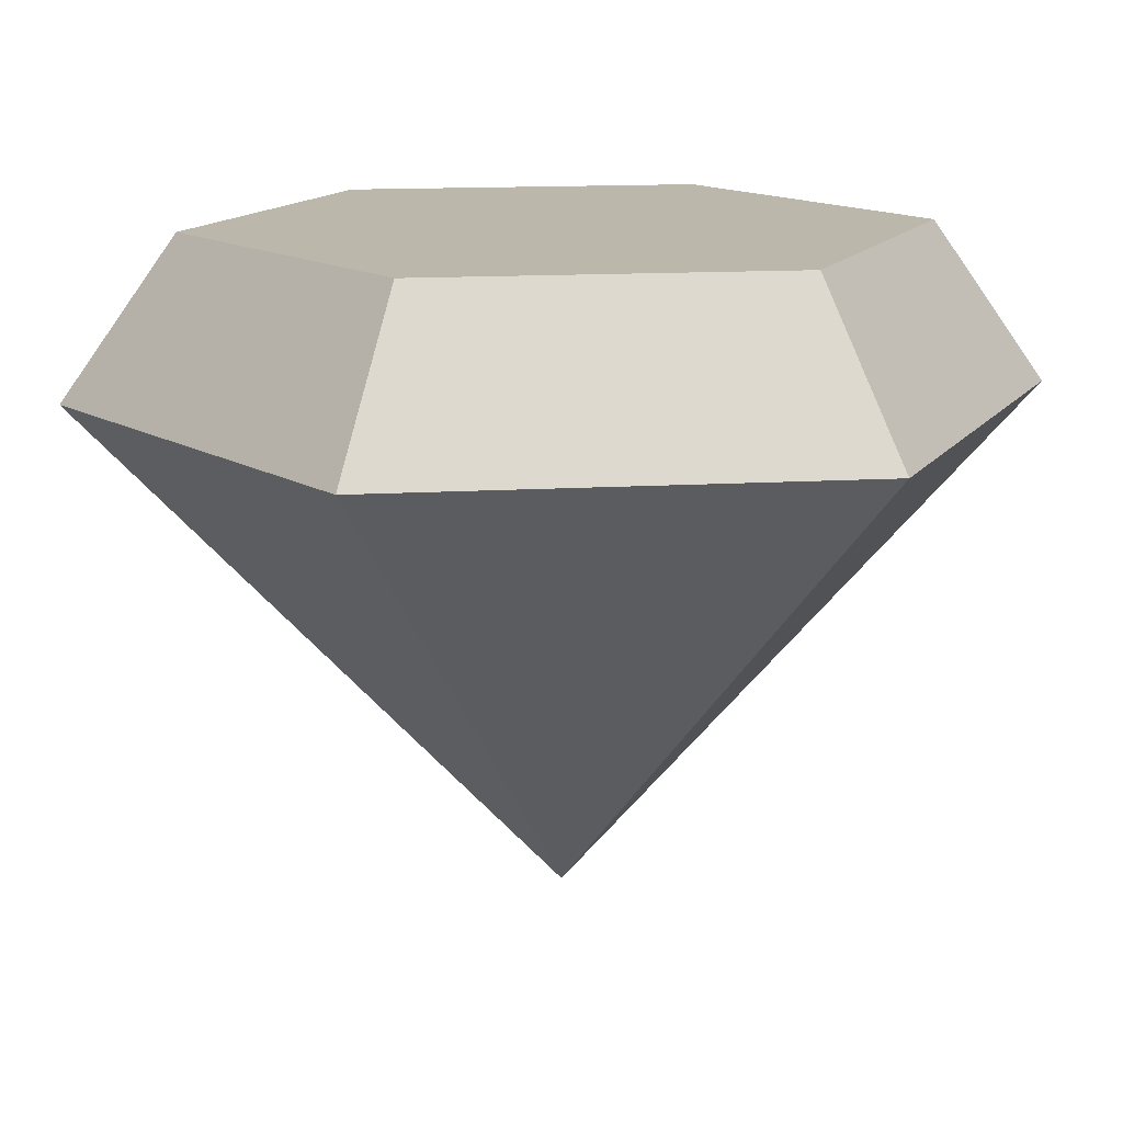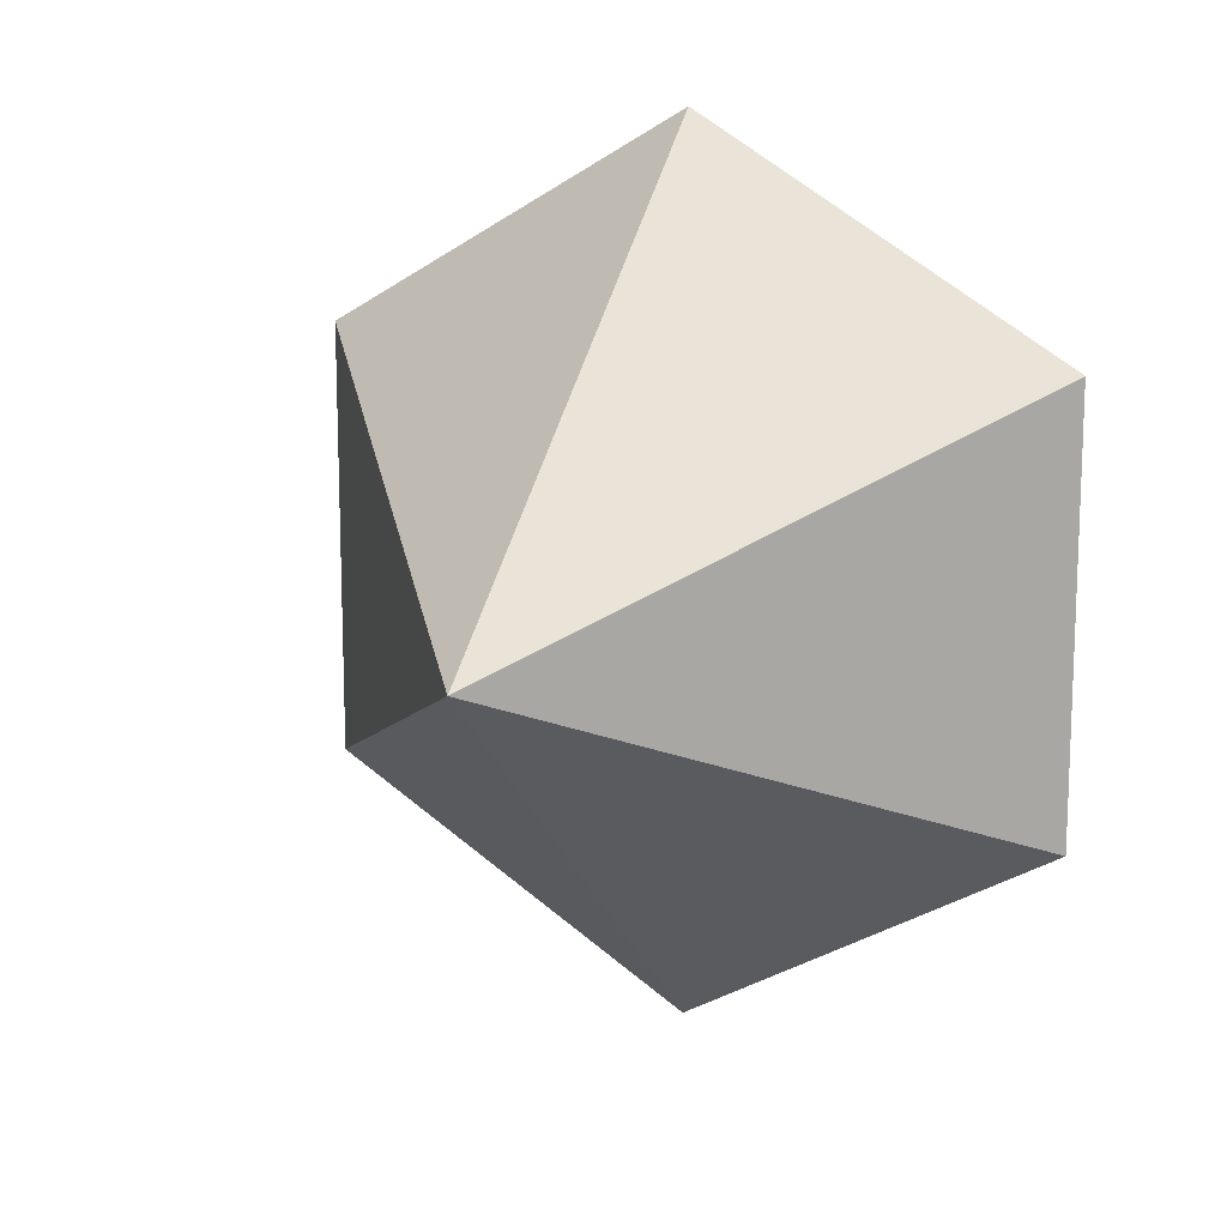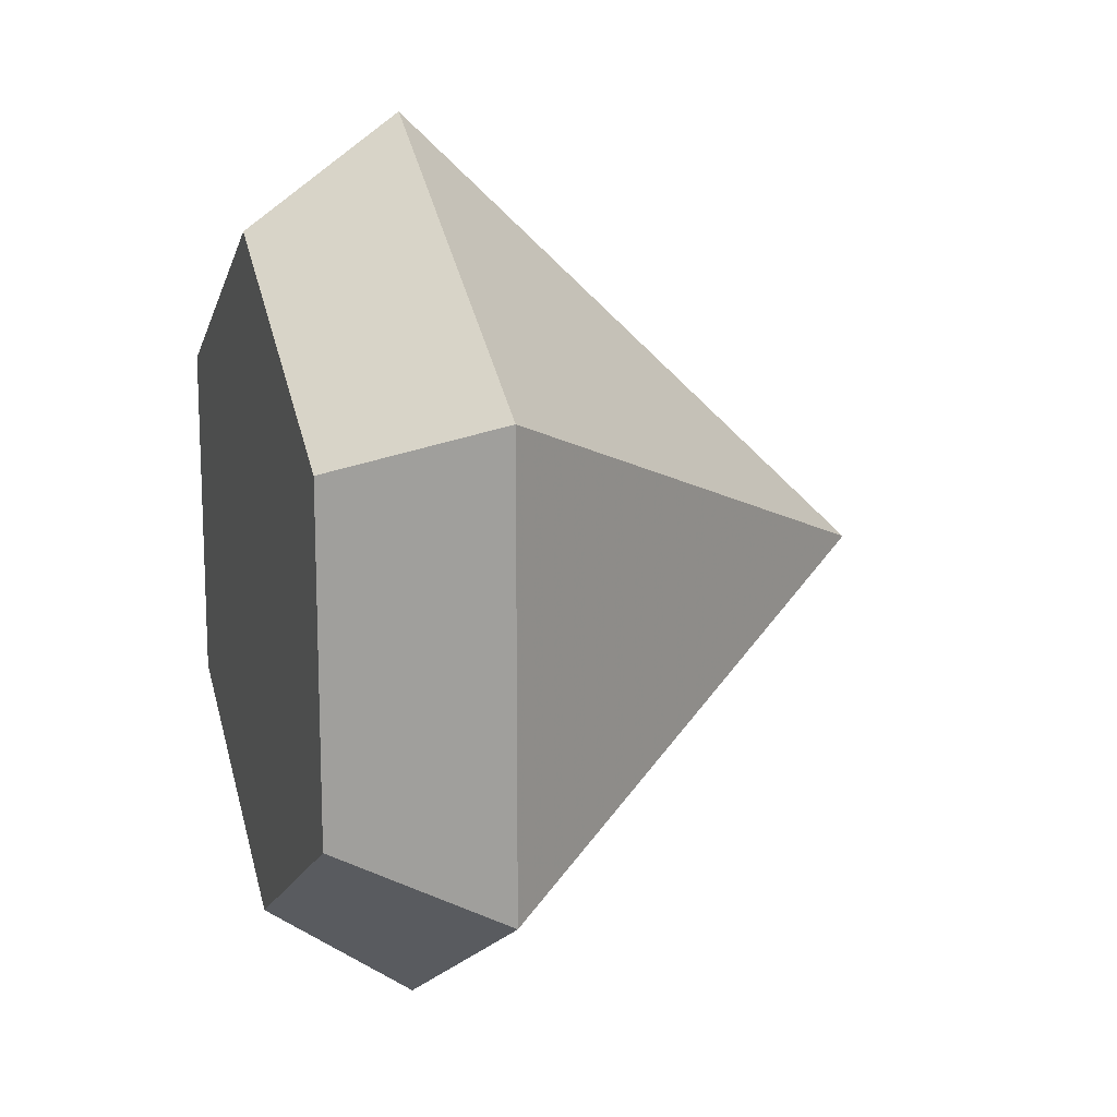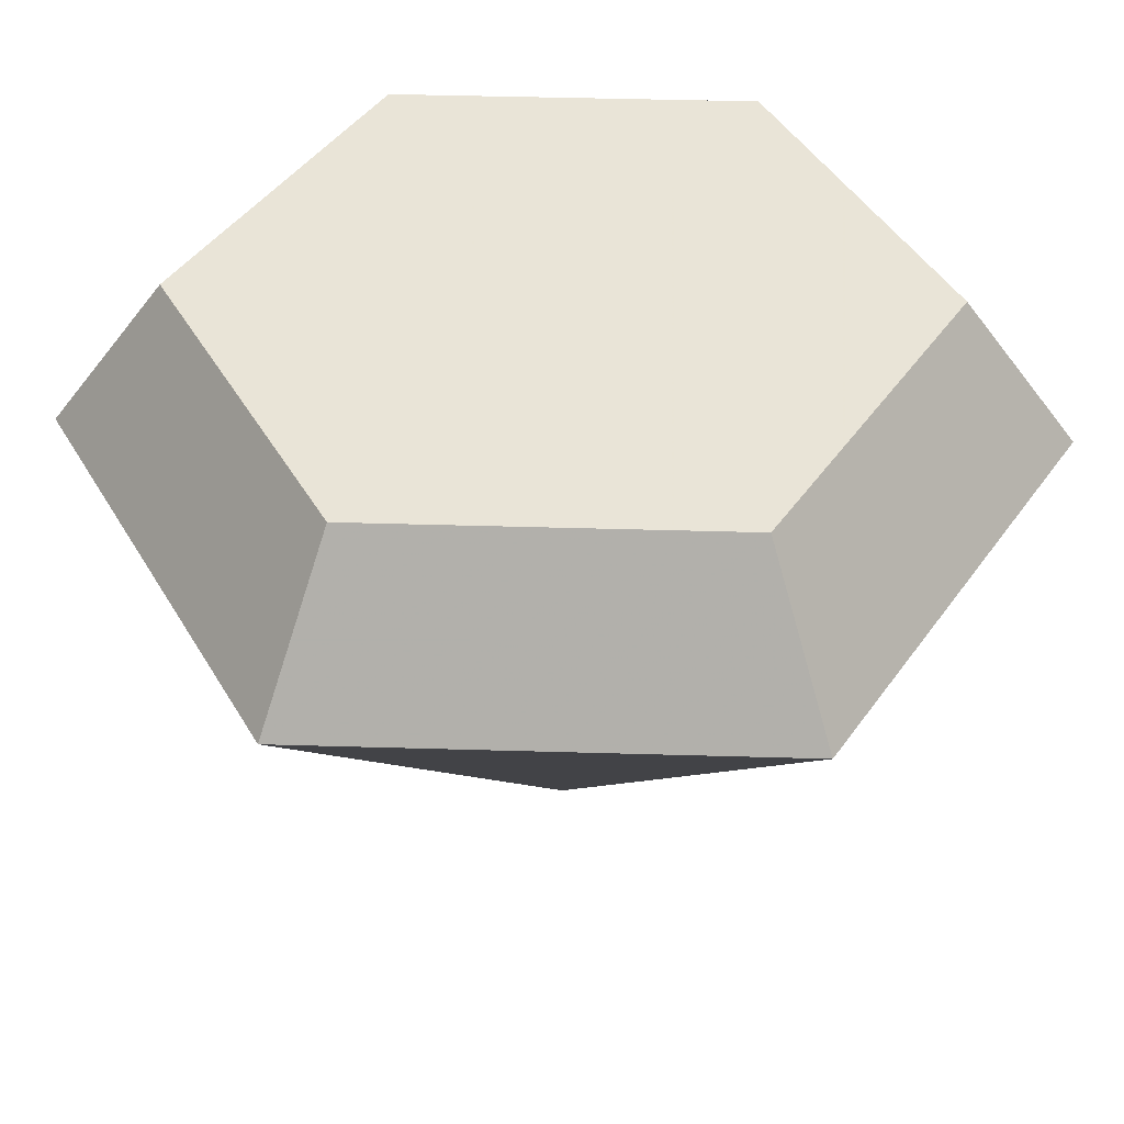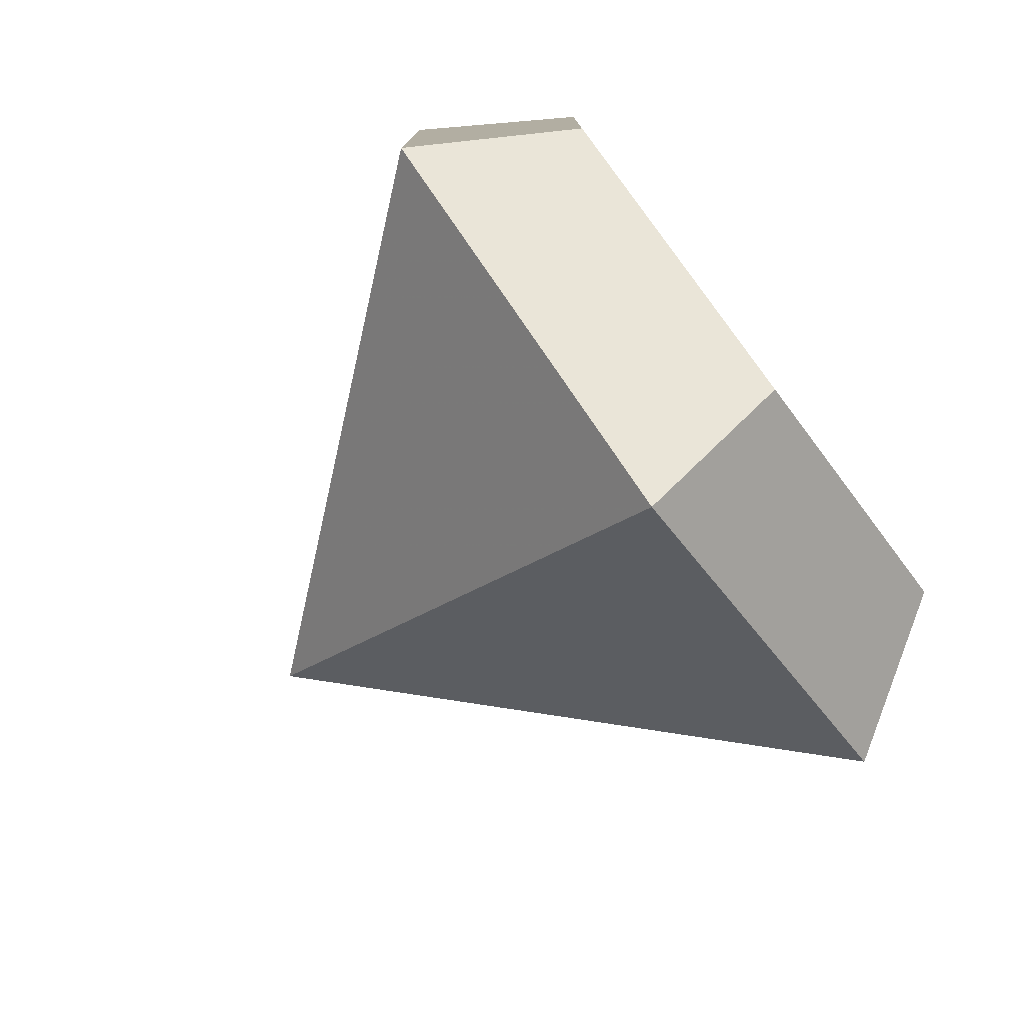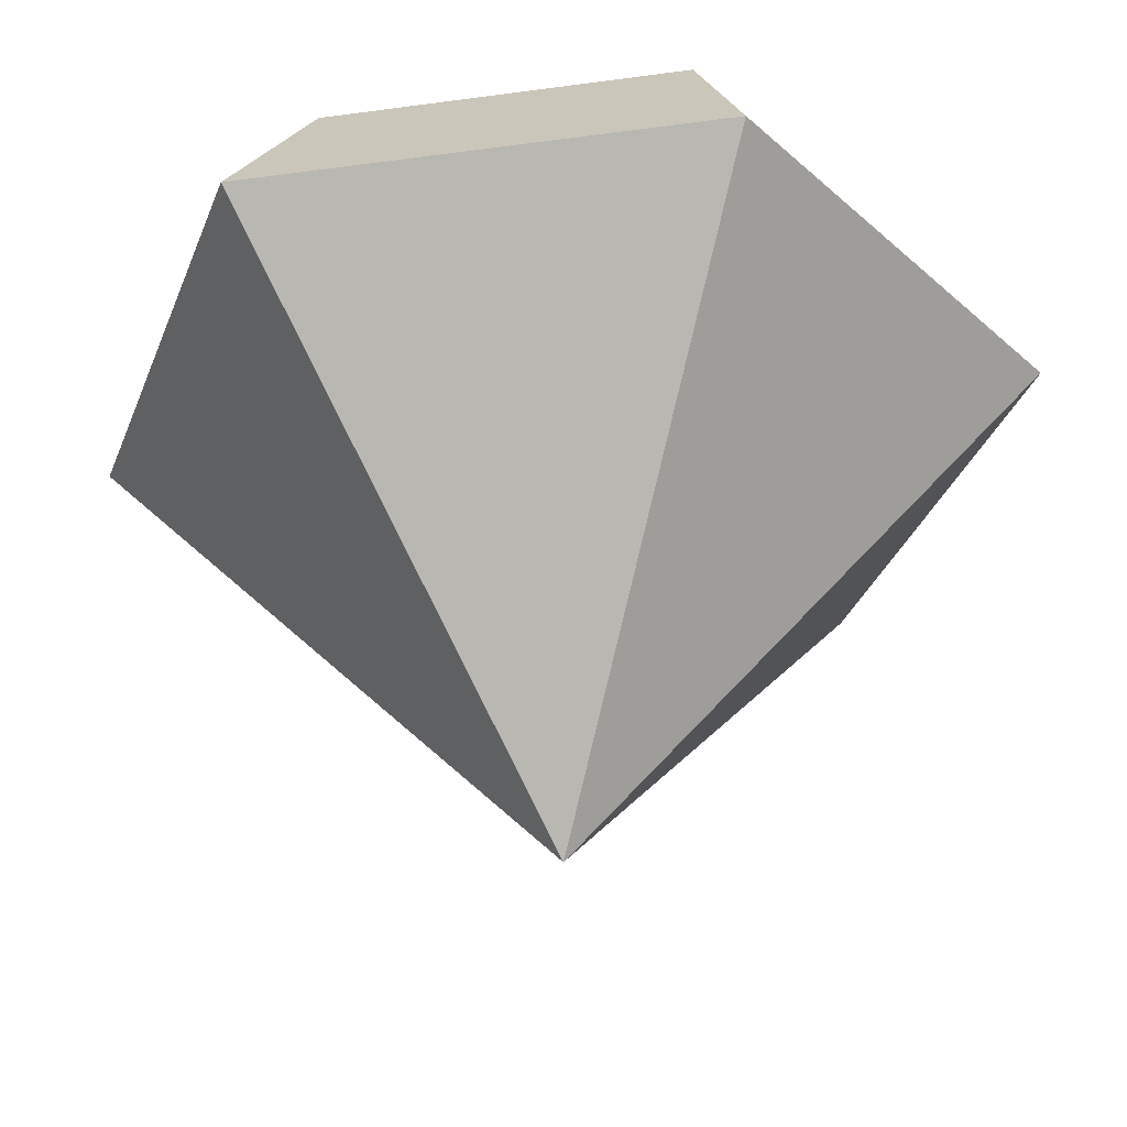
<metadata>
{"format":"obj","ext":"obj","renderer":"f3d","projection":"perspective","resolution":1024,"background":"white","views":[{"elev":14.3,"azim":-157.4,"up":"+Y"},{"elev":14.1,"azim":26.1,"up":"+Z"},{"elev":14.7,"azim":-107.3,"up":"+Z"},{"elev":42.8,"azim":-28.0,"up":"+Y"},{"elev":-78.6,"azim":127.0,"up":"+Z"},{"elev":-34.4,"azim":160.4,"up":"+Y"}]}
</metadata>
<code>
o dimond_green_Cylinder.017
v -0 -0.08639 0
v 0 0.003652 -0.08639
v -0.05688 0.03282 0.03284
v 0.07482 0.003652 -0.04319
v -0 0.03282 0.06568
v 0.07482 0.003652 0.04319
v 0.05688 0.03282 0.03284
v -0 0.003652 0.08639
v 0.05688 0.03282 -0.03284
v -0.07482 0.003652 0.04319
v 0 0.03282 -0.06568
v -0.07482 0.003652 -0.04319
v -0.05688 0.03282 -0.03284
f 1 2 4
f 1 4 6
f 1 6 8
f 1 8 10
f 8 6 7 5
f 1 10 12
f 1 12 2
f 6 4 9 7
f 10 8 5 3
f 2 12 13 11
f 9 11 13 3 5 7
f 12 10 3 13
f 4 2 11 9

</code>
